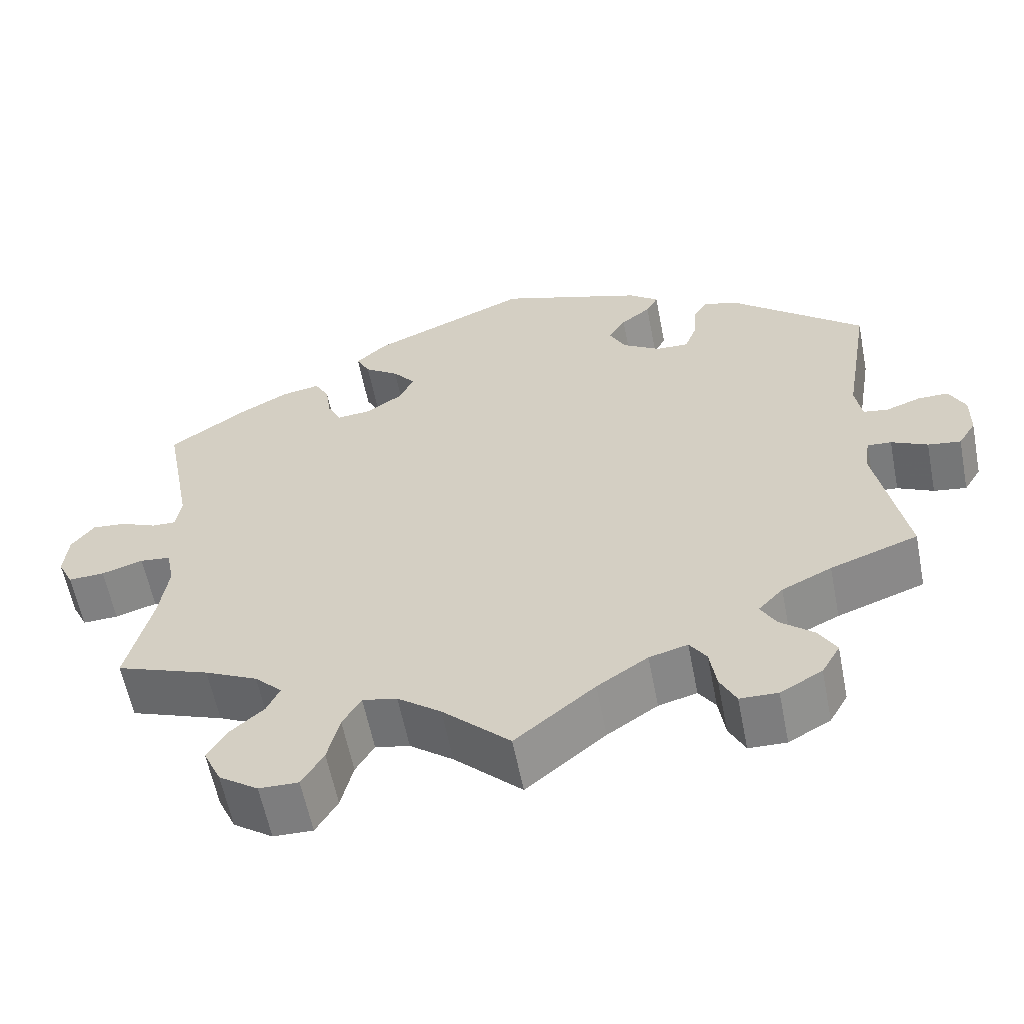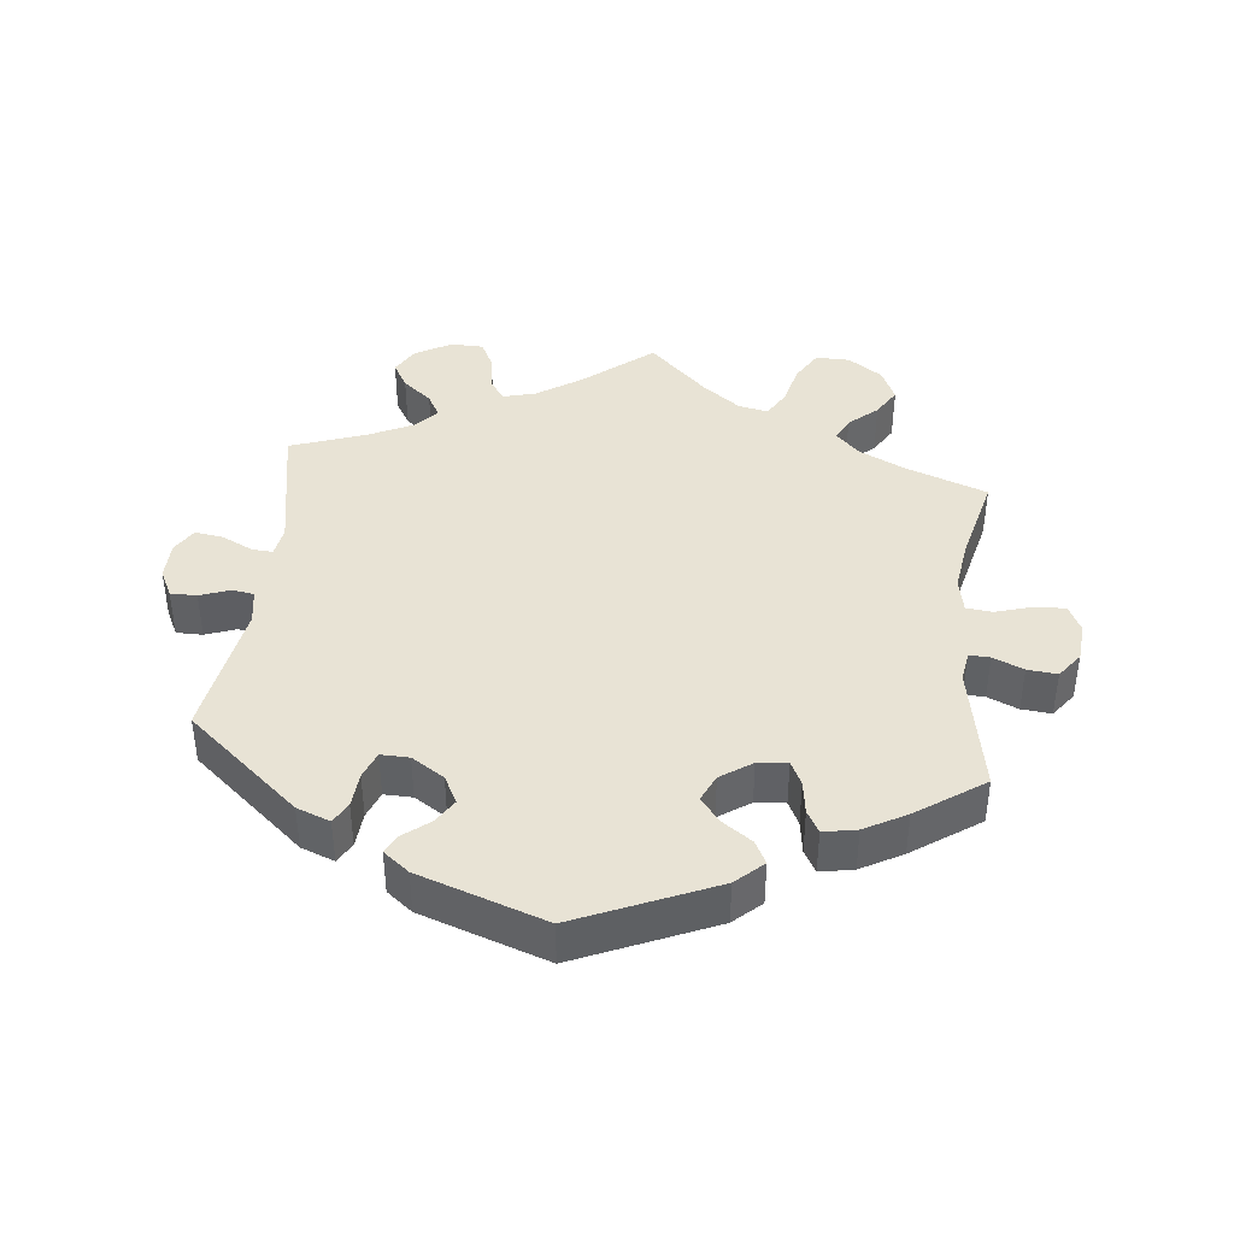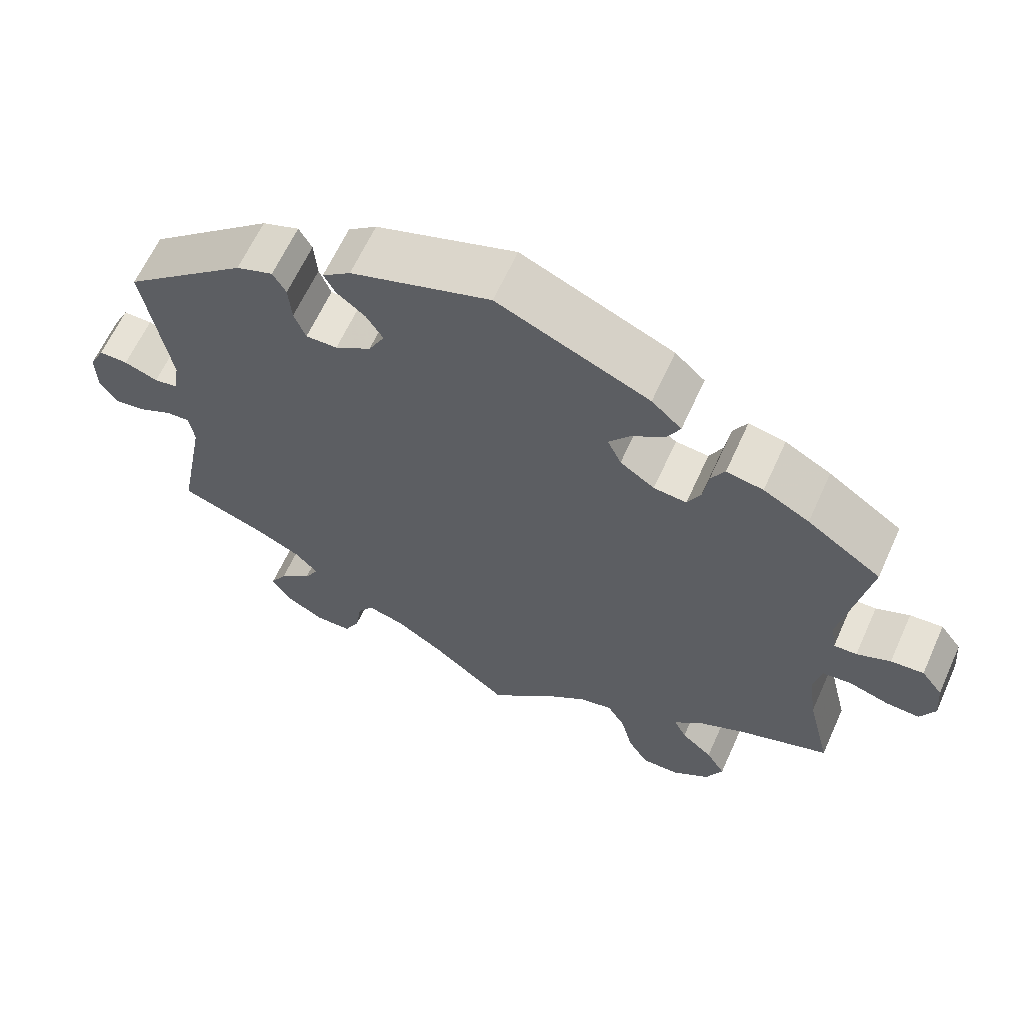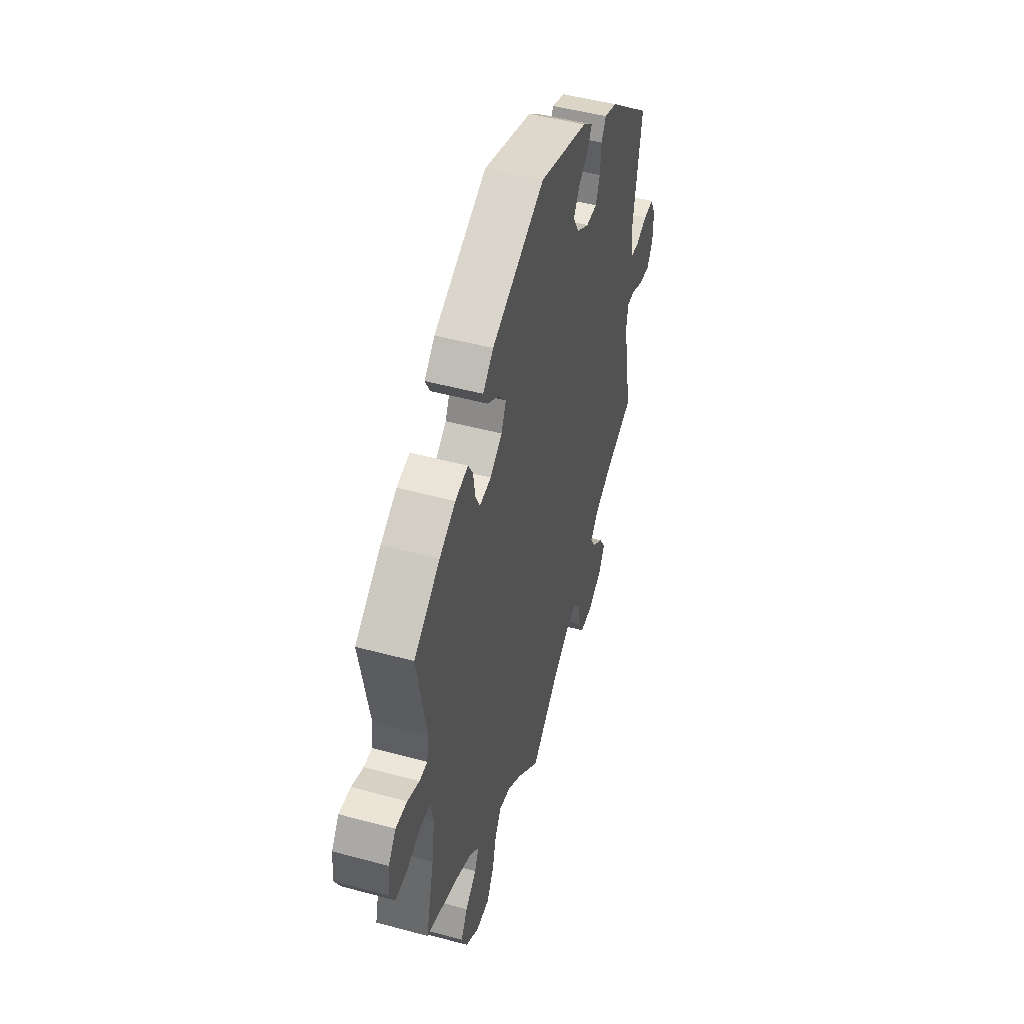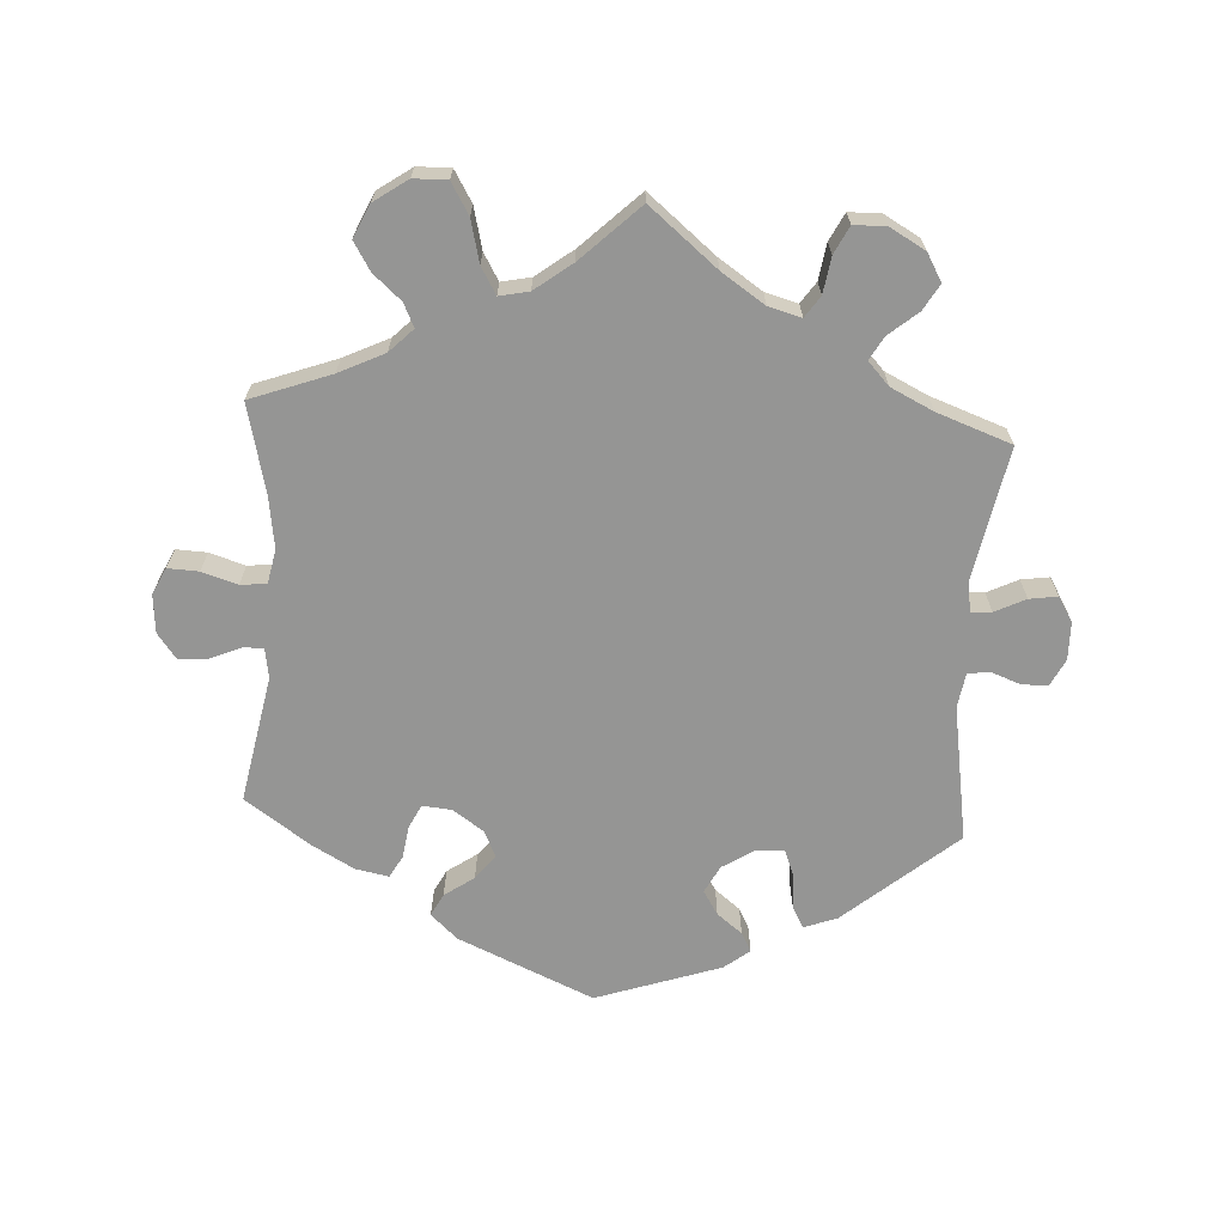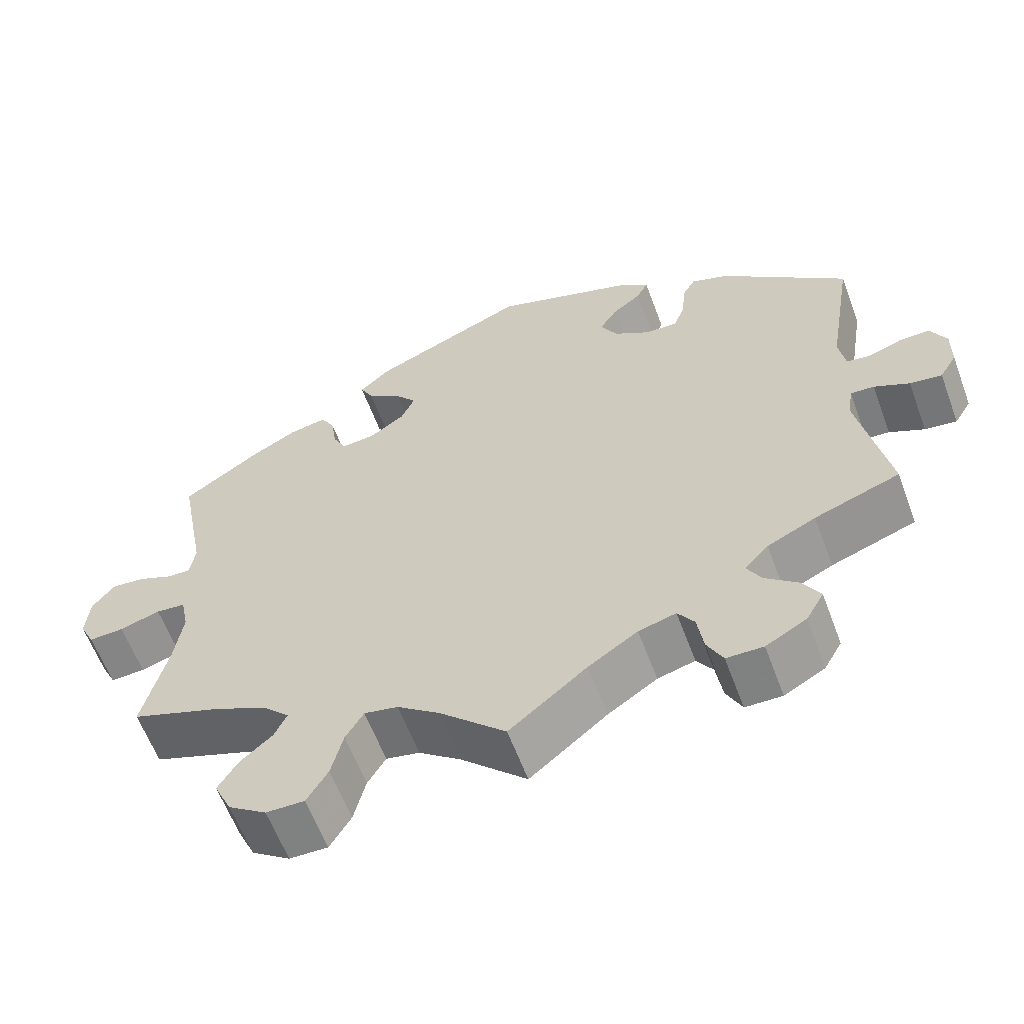
<metadata>
{"format":"obj","ext":"obj","renderer":"f3d","projection":"perspective","resolution":1024,"background":"white","views":[{"elev":-59.5,"azim":-168.9,"up":"+Z"},{"elev":41.0,"azim":6.2,"up":"+Y"},{"elev":63.3,"azim":24.3,"up":"+Z"},{"elev":48.6,"azim":106.8,"up":"+Z"},{"elev":-67.4,"azim":176.5,"up":"+Y"},{"elev":-60.8,"azim":-159.6,"up":"+Z"}]}
</metadata>
<code>
v 0.197 0.07 0.492
v 0.236 0.07 0.456
v 0.219 0.07 0.423
v 0.176 0.07 0.393
v 0.148 0.07 0.358
v 0.166 0.07 0.319
v 0.211 0.07 0.288
v 0.254 0.07 0.284
v 0.271 0.07 0.318
v 0.278 0.07 0.366
v 0.296 0.07 0.398
v 0.344 0.07 0.389
v 0.404 0.07 0.356
v 0.501 0.07 0.289
v 0.466 0.07 0.103
v 0.473 0.07 0.059
v 0.503 0.07 0.06
v 0.547 0.07 0.079
v 0.59 0.07 0.083
v 0.618 0.07 0.046
v 0.623 0.07 -0.01
v 0.604 0.07 -0.049
v 0.559 0.07 -0.047
v 0.507 0.07 -0.031
v 0.469 0.07 -0.035
v 0.459 0.07 -0.085
v 0.47 0.07 -0.161
v 0.501 0.07 -0.289
v 0.384 0.07 -0.332
v 0.318 0.07 -0.364
v 0.284 0.07 -0.398
v 0.3 0.07 -0.432
v 0.341 0.07 -0.468
v 0.366 0.07 -0.509
v 0.344 0.07 -0.557
v 0.295 0.07 -0.591
v 0.246 0.07 -0.592
v 0.219 0.07 -0.547
v 0.204 0.07 -0.486
v 0.181 0.07 -0.447
v 0.138 0.07 -0.456
v 0.084 0.07 -0.497
v 0 0.07 -0.578
v -0.099 0.07 -0.497
v -0.162 0.07 -0.455
v -0.21 0.07 -0.442
v -0.231 0.07 -0.473
v -0.239 0.07 -0.526
v -0.259 0.07 -0.566
v -0.306 0.07 -0.567
v -0.358 0.07 -0.538
v -0.381 0.07 -0.498
v -0.359 0.07 -0.46
v -0.317 0.07 -0.425
v -0.298 0.07 -0.391
v -0.329 0.07 -0.358
v -0.391 0.07 -0.328
v -0.5 0.07 -0.289
v -0.463 0.07 -0.095
v -0.47 0.07 -0.051
v -0.5 0.07 -0.053
v -0.545 0.07 -0.075
v -0.586 0.07 -0.081
v -0.608 0.07 -0.045
v -0.609 0.07 0.01
v -0.589 0.07 0.05
v -0.551 0.07 0.05
v -0.507 0.07 0.034
v -0.476 0.07 0.039
v -0.468 0.07 0.089
v -0.501 0.07 0.288
v -0.339 0.07 0.426
v -0.291 0.07 0.444
v -0.274 0.07 0.414
v -0.27 0.07 0.363
v -0.255 0.07 0.324
v -0.214 0.07 0.325
v -0.167 0.07 0.355
v -0.146 0.07 0.395
v -0.168 0.07 0.43
v -0.205 0.07 0.459
v -0.22 0.07 0.487
v -0.183 0.07 0.516
v -0.001 0.07 0.578
v 0.197 0 0.492
v 0.236 0 0.456
v 0.219 0 0.423
v 0.176 0 0.393
v 0.148 0 0.358
v 0.166 0 0.319
v 0.211 0 0.288
v 0.254 0 0.284
v 0.271 0 0.318
v 0.278 0 0.366
v 0.296 0 0.398
v 0.344 0 0.389
v 0.404 0 0.356
v 0.501 0 0.289
v 0.466 0 0.103
v 0.473 0 0.059
v 0.503 0 0.06
v 0.547 0 0.079
v 0.59 0 0.083
v 0.618 0 0.046
v 0.623 0 -0.01
v 0.604 0 -0.049
v 0.559 0 -0.047
v 0.507 0 -0.031
v 0.469 0 -0.035
v 0.459 0 -0.085
v 0.47 0 -0.161
v 0.501 0 -0.289
v 0.384 0 -0.332
v 0.318 0 -0.364
v 0.284 0 -0.398
v 0.3 0 -0.432
v 0.341 0 -0.468
v 0.366 0 -0.509
v 0.344 0 -0.557
v 0.295 0 -0.591
v 0.246 0 -0.592
v 0.219 0 -0.547
v 0.204 0 -0.486
v 0.181 0 -0.447
v 0.138 0 -0.456
v 0.084 0 -0.497
v 0 0 -0.578
v -0.099 0 -0.497
v -0.162 0 -0.455
v -0.21 0 -0.442
v -0.231 0 -0.473
v -0.239 0 -0.526
v -0.259 0 -0.566
v -0.306 0 -0.567
v -0.358 0 -0.538
v -0.381 0 -0.498
v -0.359 0 -0.46
v -0.317 0 -0.425
v -0.298 0 -0.391
v -0.329 0 -0.358
v -0.391 0 -0.328
v -0.5 0 -0.289
v -0.463 0 -0.095
v -0.47 0 -0.051
v -0.5 0 -0.053
v -0.545 0 -0.075
v -0.586 0 -0.081
v -0.608 0 -0.045
v -0.609 0 0.01
v -0.589 0 0.05
v -0.551 0 0.05
v -0.507 0 0.034
v -0.476 0 0.039
v -0.468 0 0.089
v -0.501 0 0.288
v -0.339 0 0.426
v -0.291 0 0.444
v -0.274 0 0.414
v -0.27 0 0.363
v -0.255 0 0.324
v -0.214 0 0.325
v -0.167 0 0.355
v -0.146 0 0.395
v -0.168 0 0.43
v -0.205 0 0.459
v -0.22 0 0.487
v -0.183 0 0.516
v -0.001 0 0.578
f 80 81 82 83
f 79 80 83 84
f 78 79 84 1
f 72 73 74 75
f 70 71 72 75
f 69 70 75 76
f 65 66 67 68
f 65 68 69
f 64 65 69
f 61 62 63 64
f 60 61 64 69
f 59 60 69 76
f 57 58 59 76
f 51 52 53 54
f 51 54 55
f 50 51 55
f 47 48 49 50
f 46 47 50 55
f 45 46 55 56
f 42 43 44
f 41 42 44 45
f 40 41 45 56
f 36 37 38 39
f 36 39 40
f 35 36 40
f 32 33 34 35
f 31 32 35 40
f 30 31 40 56
f 27 28 29
f 26 27 29 30
f 25 26 30 56
f 21 22 23 24
f 21 24 25
f 20 21 25
f 17 18 19 20
f 16 17 20 25
f 15 16 25 56
f 9 10 11 12
f 8 9 12 13
f 1 2 3 4
f 77 78 1 4
f 56 57 76 77
f 8 13 14 15
f 7 8 15 56
f 6 7 56 77
f 77 4 5
f 5 6 77
f 167 166 165 164
f 168 167 164 163
f 85 168 163 162
f 159 158 157 156
f 159 156 155 154
f 160 159 154 153
f 152 151 150 149
f 153 152 149
f 153 149 148
f 148 147 146 145
f 153 148 145 144
f 160 153 144 143
f 160 143 142 141
f 138 137 136 135
f 139 138 135
f 139 135 134
f 134 133 132 131
f 139 134 131 130
f 140 139 130 129
f 128 127 126
f 129 128 126 125
f 140 129 125 124
f 123 122 121 120
f 124 123 120
f 124 120 119
f 119 118 117 116
f 124 119 116 115
f 140 124 115 114
f 113 112 111
f 114 113 111 110
f 140 114 110 109
f 108 107 106 105
f 109 108 105
f 109 105 104
f 104 103 102 101
f 109 104 101 100
f 140 109 100 99
f 96 95 94 93
f 97 96 93 92
f 88 87 86 85
f 88 85 162 161
f 161 160 141 140
f 99 98 97 92
f 140 99 92 91
f 161 140 91 90
f 89 88 161
f 161 90 89
f 1 85 86 2
f 2 86 87 3
f 3 87 88 4
f 4 88 89 5
f 5 89 90 6
f 6 90 91 7
f 7 91 92 8
f 8 92 93 9
f 9 93 94 10
f 10 94 95 11
f 11 95 96 12
f 12 96 97 13
f 13 97 98 14
f 14 98 99 15
f 15 99 100 16
f 16 100 101 17
f 17 101 102 18
f 18 102 103 19
f 19 103 104 20
f 20 104 105 21
f 21 105 106 22
f 22 106 107 23
f 23 107 108 24
f 24 108 109 25
f 25 109 110 26
f 26 110 111 27
f 27 111 112 28
f 28 112 113 29
f 29 113 114 30
f 30 114 115 31
f 31 115 116 32
f 32 116 117 33
f 33 117 118 34
f 34 118 119 35
f 35 119 120 36
f 36 120 121 37
f 37 121 122 38
f 38 122 123 39
f 39 123 124 40
f 40 124 125 41
f 41 125 126 42
f 42 126 127 43
f 43 127 128 44
f 44 128 129 45
f 45 129 130 46
f 46 130 131 47
f 47 131 132 48
f 48 132 133 49
f 49 133 134 50
f 50 134 135 51
f 51 135 136 52
f 52 136 137 53
f 53 137 138 54
f 54 138 139 55
f 55 139 140 56
f 56 140 141 57
f 57 141 142 58
f 58 142 143 59
f 59 143 144 60
f 60 144 145 61
f 61 145 146 62
f 62 146 147 63
f 63 147 148 64
f 64 148 149 65
f 65 149 150 66
f 66 150 151 67
f 67 151 152 68
f 68 152 153 69
f 69 153 154 70
f 70 154 155 71
f 71 155 156 72
f 72 156 157 73
f 73 157 158 74
f 74 158 159 75
f 75 159 160 76
f 76 160 161 77
f 77 161 162 78
f 78 162 163 79
f 79 163 164 80
f 80 164 165 81
f 81 165 166 82
f 82 166 167 83
f 83 167 168 84
f 84 168 85 1

</code>
